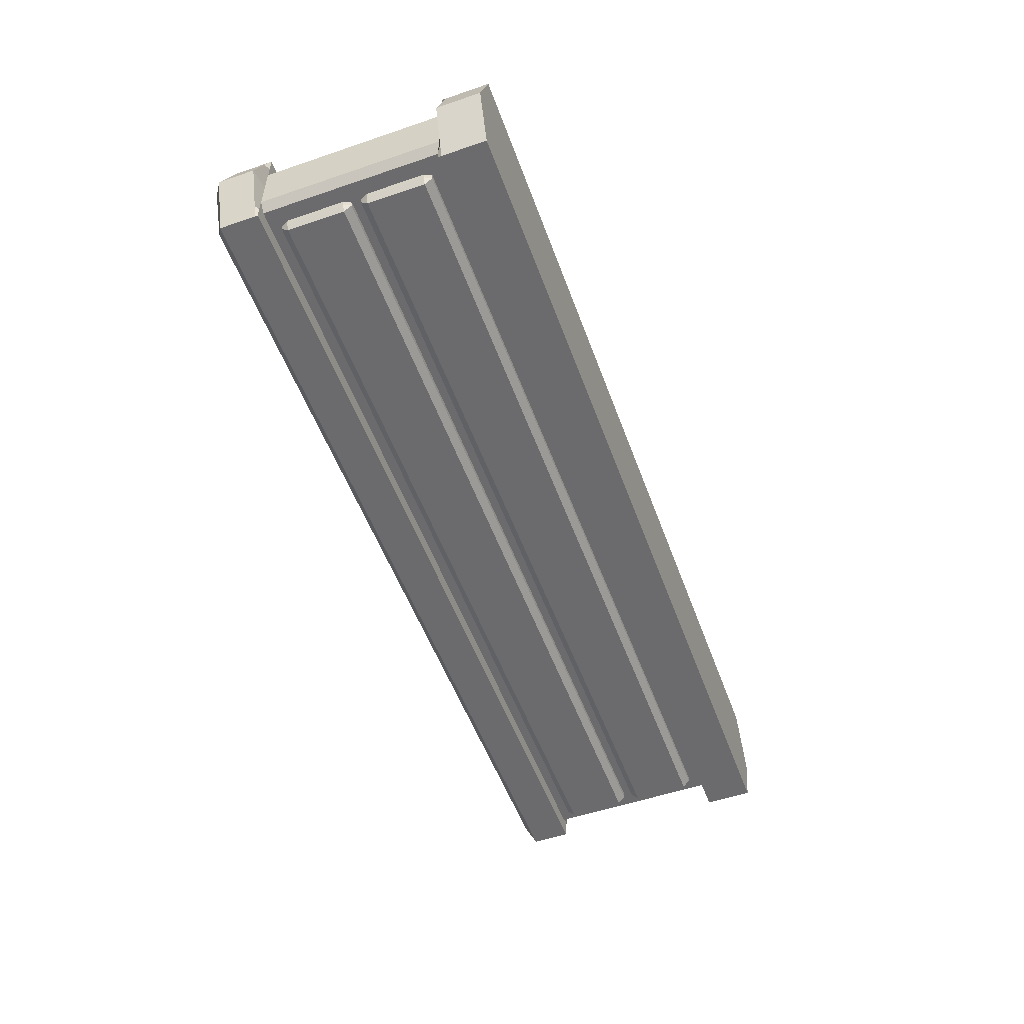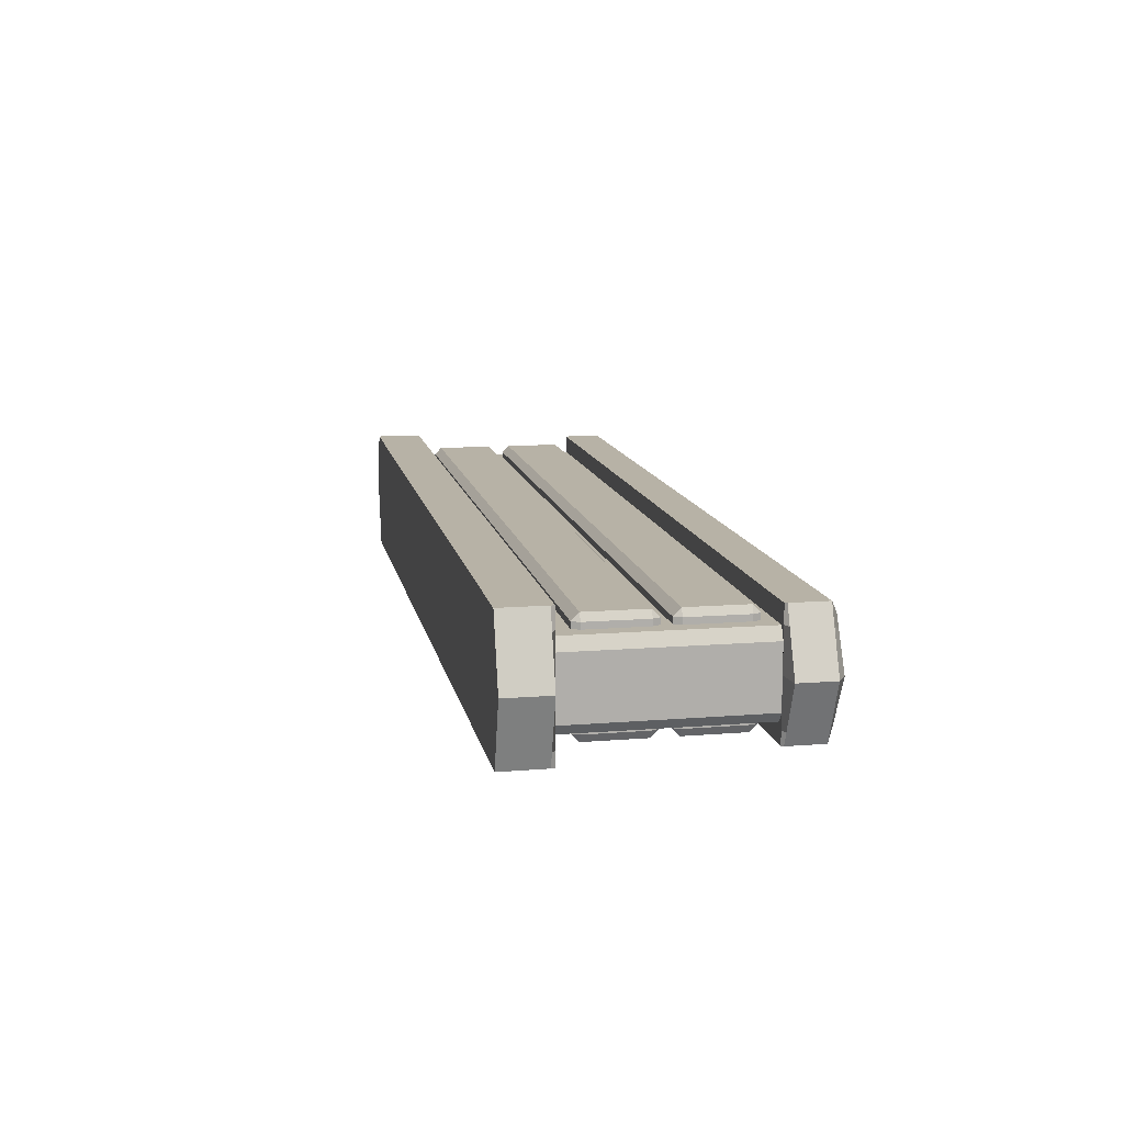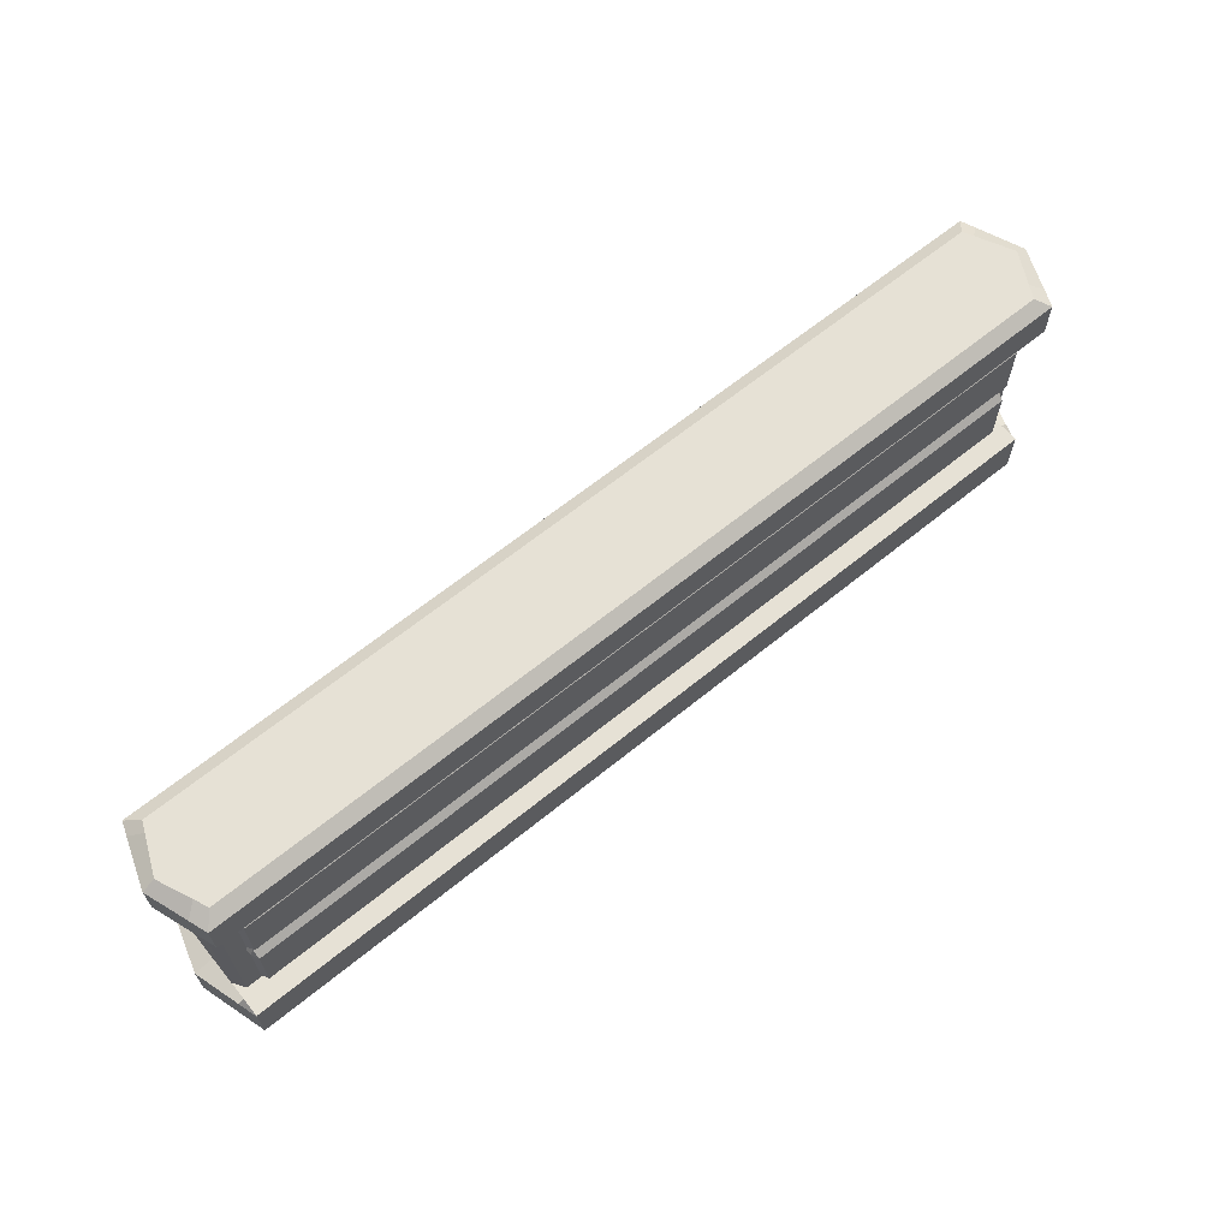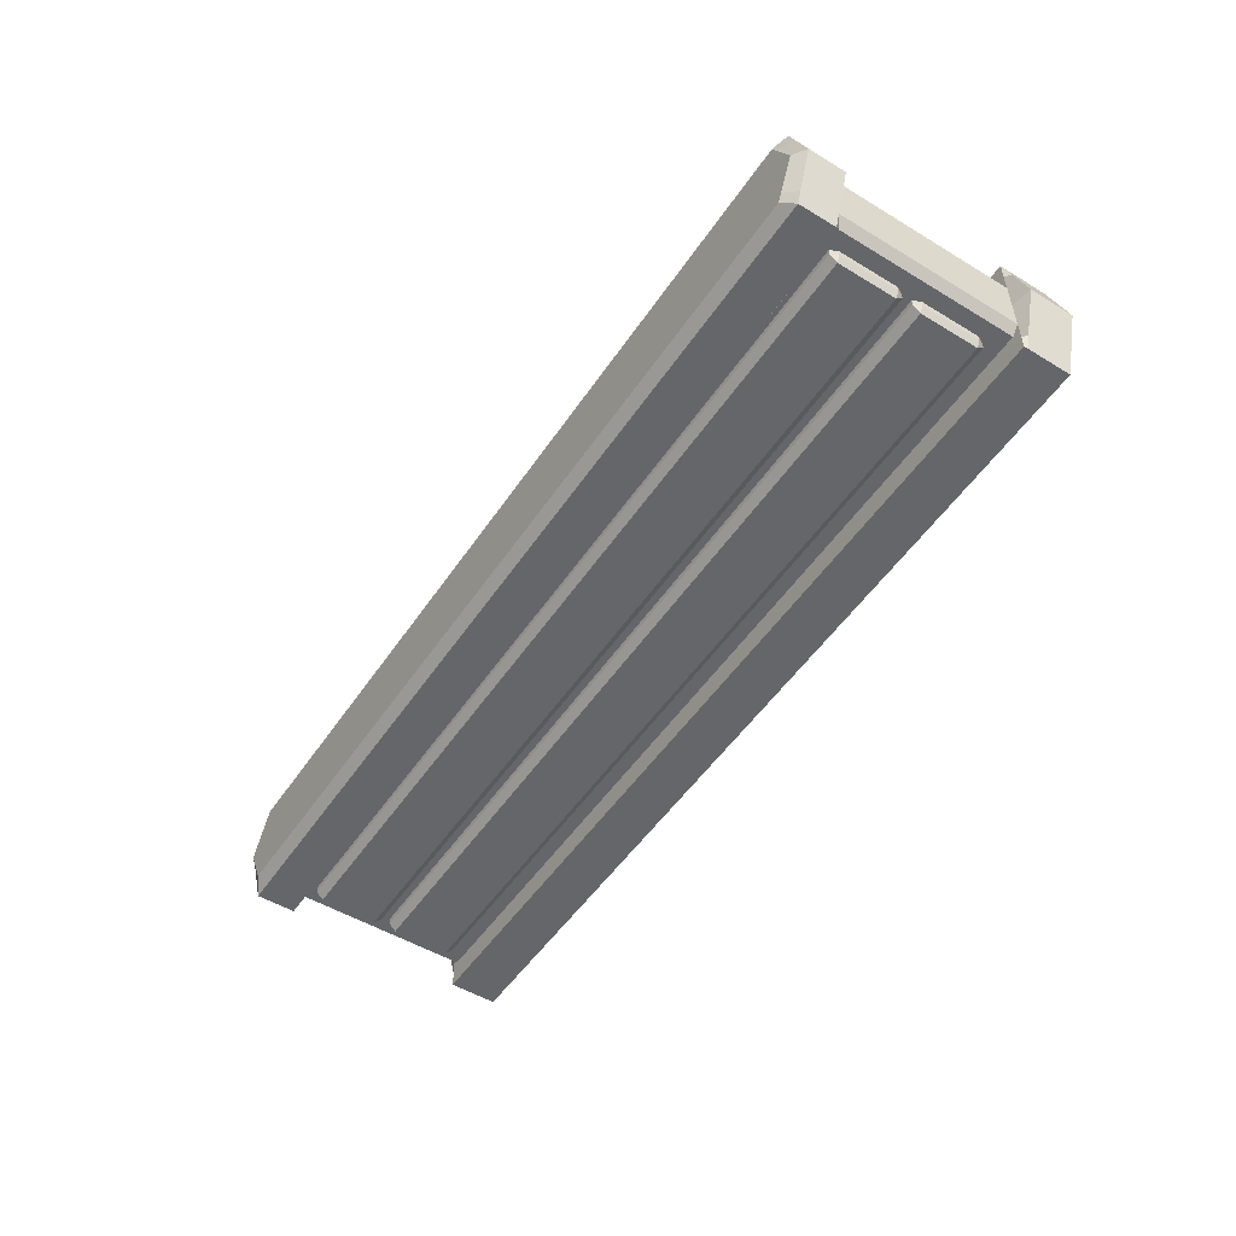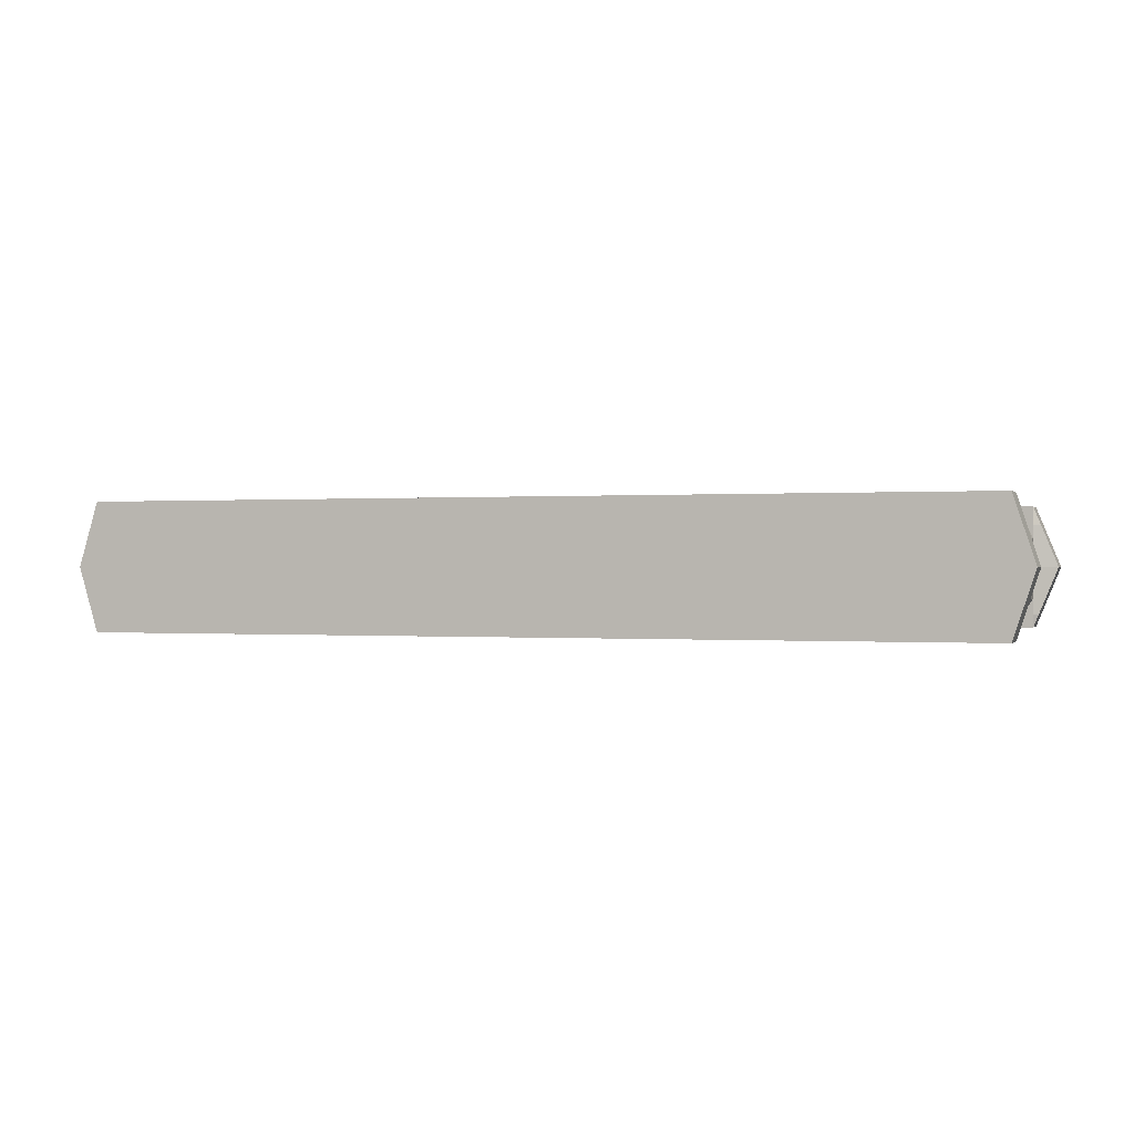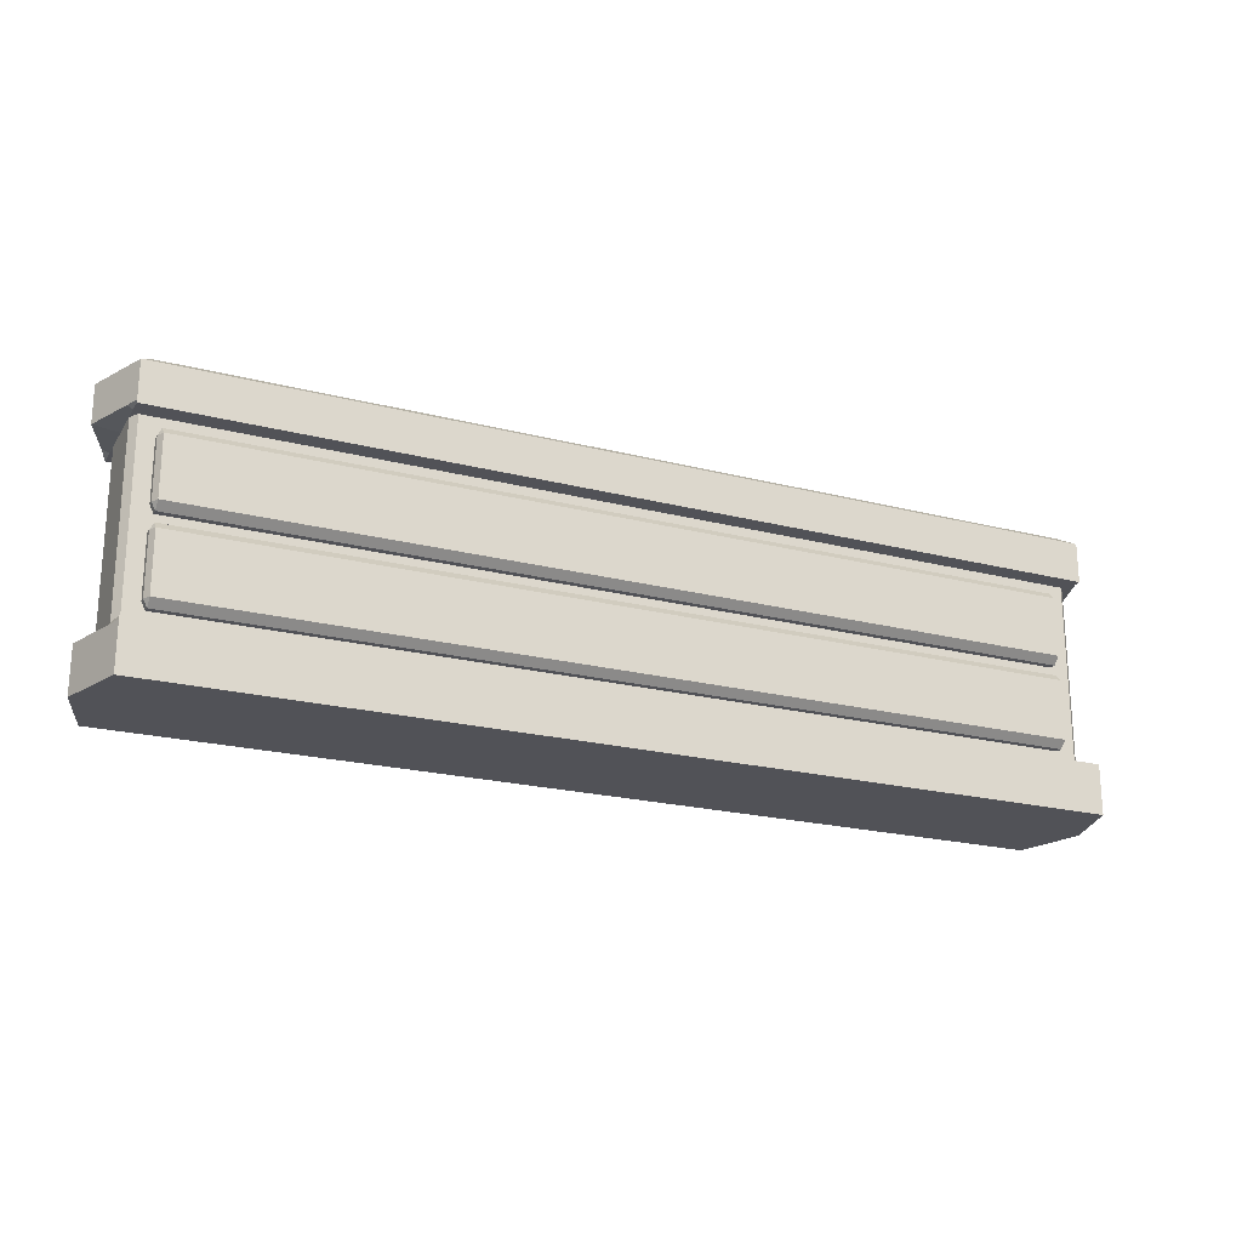
<metadata>
{"format":"obj","ext":"obj","renderer":"f3d","projection":"perspective","resolution":1024,"background":"white","views":[{"elev":-53.5,"azim":-70.0,"up":"+Z"},{"elev":12.3,"azim":79.1,"up":"+Z"},{"elev":64.6,"azim":-39.3,"up":"+Y"},{"elev":-51.7,"azim":-123.2,"up":"+Z"},{"elev":0.0,"azim":18.1,"up":"+Z"},{"elev":-21.5,"azim":155.6,"up":"+Y"}]}
</metadata>
<code>
g default
v -1.328 0.1451 0.1199
v 1.333 0.1451 0.1199
v -1.328 0.696 0.1199
v 1.333 0.696 0.1199
v -1.328 0.696 -0.1199
v 1.333 0.696 -0.1199
v -1.328 0.1451 -0.1199
v 1.333 0.1451 -0.1199
v -1.352 0.696 0.1775
v 1.35 0.696 0.1775
v 1.35 0.696 -0.1775
v -1.352 0.696 -0.1775
v -1.315 0.8392 0.1382
v 1.314 0.8392 0.1382
v 1.314 0.8392 -0.1382
v -1.315 0.8392 -0.1382
v -1.352 0.1451 -0.1973
v -1.352 0.1451 -0.1829
v 1.35 0.1451 -0.1973
v 1.35 0.1451 -0.1829
v 1.35 0.1451 0.1973
v 1.35 0.1451 0.1829
v -1.352 0.1451 0.1973
v -1.352 0.1451 0.1829
v -1.352 0.000259 -0.1973
v 1.35 0.000263 -0.1973
v 1.35 0.000263 0.1973
v -1.352 0.000259 0.1973
v 1.35 0.1451 3e-05
v 1.35 0.1451 -1.9e-05
v 1.35 0.1451 -3e-05
v 1.415 0.000263 -3e-05
v -1.411 0.000259 -3e-05
v -1.352 0.1451 -3e-05
v -1.352 0.1451 -1.9e-05
v -1.352 0.1451 3e-05
v -1.352 0.696 3e-05
v -1.352 0.696 -1.5e-05
v -1.375 0.8392 -1.1e-05
v 1.385 0.8392 -1.1e-05
v 1.35 0.696 -1.5e-05
v 1.35 0.696 3e-05
v 1.35 0.134 0.1973
v -1.352 0.134 0.1973
v -1.411 0.134 -3e-05
v -1.352 0.134 -0.1973
v 1.35 0.134 -0.1973
v 1.415 0.134 -3e-05
v -1.352 0.7038 -0.1775
v -1.413 0.7038 -1.5e-05
v -1.352 0.7038 0.1775
v 1.35 0.7038 0.1775
v 1.423 0.7038 -1.5e-05
v 1.35 0.7038 -0.1775
v -1.413 0.8139 -1.5e-05
v -1.352 0.8139 -0.1775
v 1.35 0.8139 -0.1775
v 1.423 0.8139 -1.5e-05
v 1.35 0.8139 0.1775
v -1.352 0.8139 0.1775
v -1.352 0.696 -0.09312
v -1.352 0.696 -0.1379
v -1.365 0.7038 -0.1379
v -1.365 0.8139 -0.1379
v -1.329 0.8392 -0.1074
v 1.33 0.8392 -0.1074
v 1.366 0.8139 -0.1379
v 1.366 0.7038 -0.1379
v 1.35 0.696 -0.1379
v 1.35 0.696 -0.09312
v 1.35 0.1451 -0.09312
v 1.35 0.1451 -0.1421
v 1.35 0.1451 -0.1533
v 1.364 0.134 -0.1533
v 1.364 0.000263 -0.1533
v -1.365 0.000259 -0.1533
v -1.365 0.134 -0.1533
v -1.352 0.1451 -0.1533
v -1.352 0.1451 -0.1421
v -1.352 0.1451 -0.09312
v -1.352 0.696 0.1247
v -1.37 0.7038 0.1247
v -1.37 0.8139 0.1247
v -1.333 0.8392 0.09712
v 1.335 0.8392 0.09712
v 1.372 0.8139 0.1247
v 1.372 0.7038 0.1247
v 1.35 0.696 0.1247
v 1.35 0.696 0.08425
v 1.35 0.1451 0.08425
v 1.35 0.1451 0.1285
v 1.35 0.1451 0.1387
v 1.369 0.134 0.1387
v 1.369 0.000263 0.1387
v -1.369 0.000259 0.1387
v -1.369 0.134 0.1387
v -1.352 0.1451 0.1387
v -1.352 0.1451 0.1285
v -1.352 0.1451 0.08425
v -1.352 0.696 0.08425
v -1.272 0.1951 0.1384
v -1.272 0.217 0.1603
v -1.283 0.217 0.1384
v 1.288 0.217 0.1384
v 1.277 0.217 0.1603
v 1.277 0.1951 0.1384
v -1.283 0.3917 0.1384
v -1.272 0.3917 0.1603
v -1.272 0.4135 0.1384
v 1.277 0.4135 0.1384
v 1.277 0.3917 0.1603
v 1.288 0.3917 0.1384
v -1.283 0.3917 -0.1384
v -1.272 0.4135 -0.1384
v -1.272 0.3917 -0.1603
v 1.277 0.3917 -0.1603
v 1.277 0.4135 -0.1384
v 1.288 0.3917 -0.1384
v -1.283 0.217 -0.1384
v -1.272 0.217 -0.1603
v -1.272 0.1951 -0.1384
v 1.277 0.1951 -0.1384
v 1.277 0.217 -0.1603
v 1.288 0.217 -0.1384
v -1.272 0.4429 0.1384
v -1.272 0.4647 0.1603
v -1.283 0.4647 0.1384
v 1.288 0.4647 0.1384
v 1.277 0.4647 0.1603
v 1.277 0.4429 0.1384
v -1.283 0.6395 0.1384
v -1.272 0.6395 0.1603
v -1.272 0.6613 0.1384
v 1.277 0.6613 0.1384
v 1.277 0.6395 0.1603
v 1.288 0.6395 0.1384
v -1.283 0.6395 -0.1384
v -1.272 0.6613 -0.1384
v -1.272 0.6395 -0.1603
v 1.277 0.6395 -0.1603
v 1.277 0.6613 -0.1384
v 1.288 0.6395 -0.1384
v -1.283 0.4647 -0.1384
v -1.272 0.4647 -0.1603
v -1.272 0.4429 -0.1384
v 1.277 0.4429 -0.1384
v 1.277 0.4647 -0.1603
v 1.288 0.4647 -0.1384
g W_WALL_Q_H SHORT_WALLS_HALF
f 1 24 23
f 2 21 22
f 7 17 18
f 8 20 19
f 18 17 78 79
f 19 20 72 73
f 1 2 4 3
f 65 66 15 16
f 5 6 8 7
f 25 26 75 76
f 70 71 8 6
f 7 80 61 5
f 3 4 10 9
f 70 6 11 69
f 6 5 12 11
f 5 61 62 12
f 51 52 59 60
f 68 54 57 67
f 54 49 56 57
f 49 63 64 56
f 7 8 19 17
f 8 71 72 20
f 2 1 23 21
f 80 7 18 79
f 46 47 26 25
f 47 74 75 26
f 43 44 28 27
f 77 46 25 76
f 29 90 91 30
f 31 30 91 92
f 32 48 93 94
f 33 32 94 95
f 96 45 33 95
f 35 34 97 98
f 99 36 35 98
f 37 36 99 100
f 38 37 100 81
f 83 55 50 82
f 84 85 40 39
f 87 53 58 86
f 89 42 41 88
f 90 29 42 89
f 21 23 44 43
f 97 34 45 96
f 78 17 46 77
f 17 19 47 46
f 19 73 74 47
f 93 48 31 92
f 12 62 63 49
f 82 50 38 81
f 9 10 52 51
f 88 41 53 87
f 69 11 54 68
f 11 12 49 54
f 56 64 65 16
f 57 56 16 15
f 67 57 15 66
f 86 58 40 85
f 60 59 14 13
f 39 55 83 84
f 61 37 38 62
f 63 62 38 50
f 64 63 50 55
f 65 64 55 39
f 39 40 66 65
f 58 67 66 40
f 53 68 67 58
f 41 69 68 53
f 42 70 69 41
f 42 29 71 70
f 72 71 29 30
f 73 72 30 31
f 74 73 31 48
f 75 74 48 32
f 76 75 32 33
f 45 77 76 33
f 34 78 77 45
f 79 78 34 35
f 36 80 79 35
f 61 80 36 37
f 51 82 81 9
f 60 83 82 51
f 84 83 60 13
f 13 14 85 84
f 59 86 85 14
f 52 87 86 59
f 10 88 87 52
f 4 89 88 10
f 2 90 89 4
f 91 90 2 22
f 92 91 22 21
f 43 93 92 21
f 94 93 43 27
f 95 94 27 28
f 44 96 95 28
f 23 97 96 44
f 98 97 23 24
f 1 99 98 24
f 100 99 1 3
f 81 100 3 9
f 101 103 119 121
f 102 101 106 105
f 103 102 108 107
f 104 106 122 124
f 105 104 112 111
f 107 109 114 113
f 109 108 111 110
f 110 112 118 117
f 113 115 120 119
f 115 114 117 116
f 116 118 124 123
f 121 120 123 122
f 102 105 111 108
f 109 110 117 114
f 115 116 123 120
f 121 122 106 101
f 104 124 118 112
f 119 103 107 113
f 101 102 103
f 104 105 106
f 107 108 109
f 110 111 112
f 113 114 115
f 116 117 118
f 119 120 121
f 122 123 124
f 125 127 143 145
f 126 125 130 129
f 127 126 132 131
f 128 130 146 148
f 129 128 136 135
f 131 133 138 137
f 133 132 135 134
f 134 136 142 141
f 137 139 144 143
f 139 138 141 140
f 140 142 148 147
f 145 144 147 146
f 126 129 135 132
f 133 134 141 138
f 139 140 147 144
f 145 146 130 125
f 128 148 142 136
f 143 127 131 137
f 125 126 127
f 128 129 130
f 131 132 133
f 134 135 136
f 137 138 139
f 140 141 142
f 143 144 145
f 146 147 148

</code>
